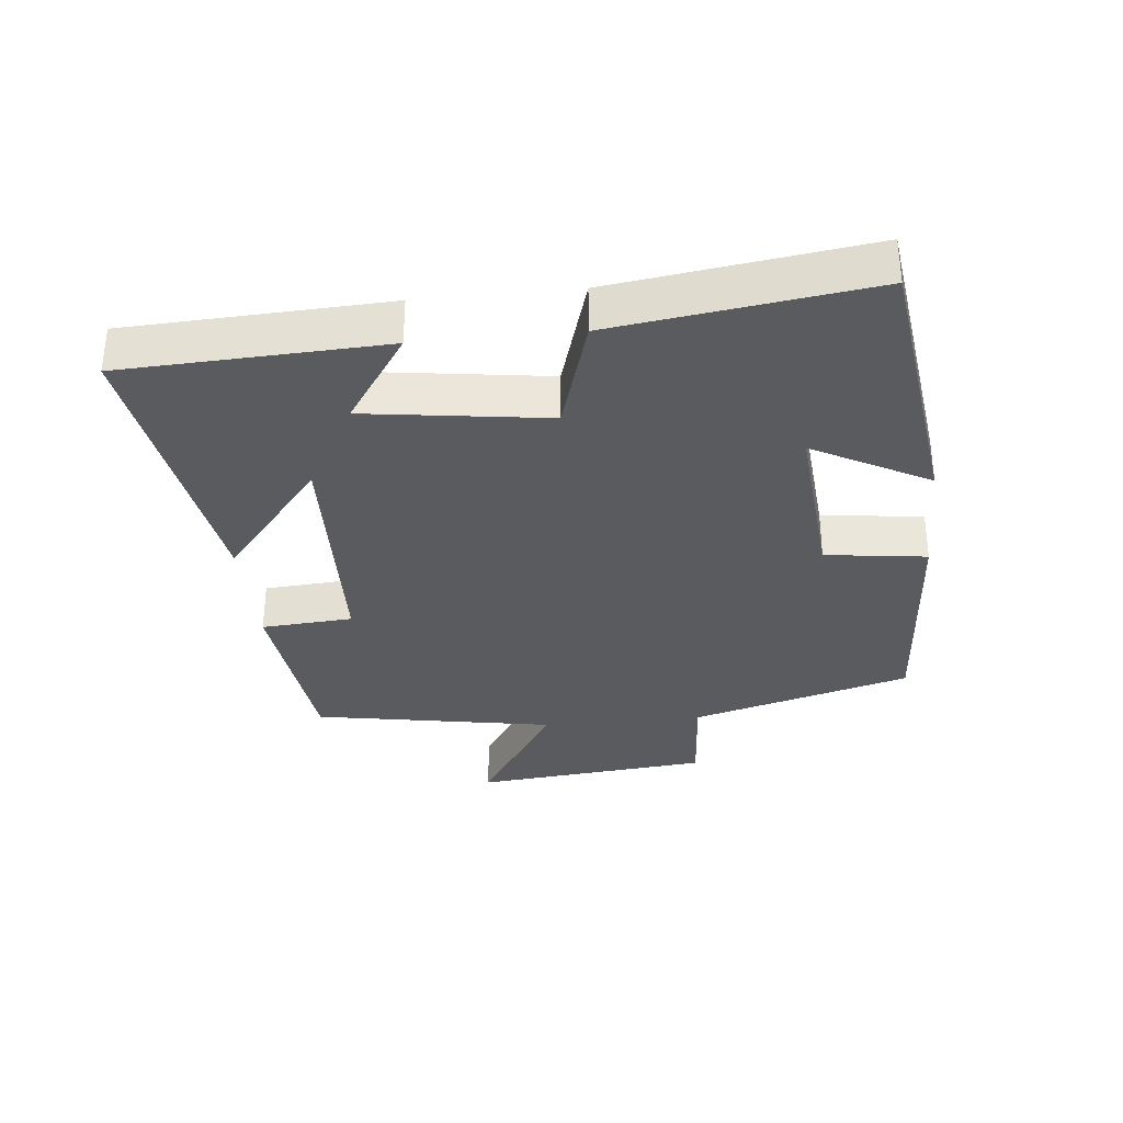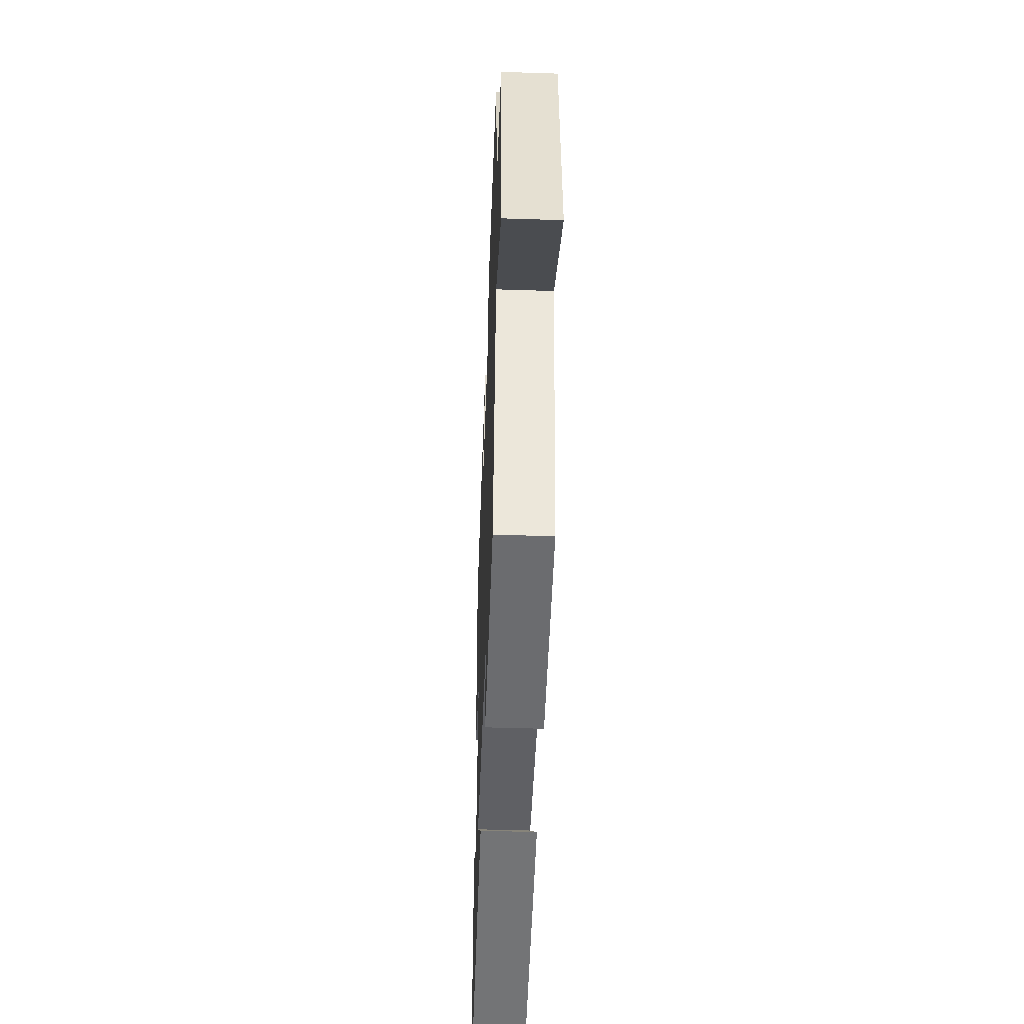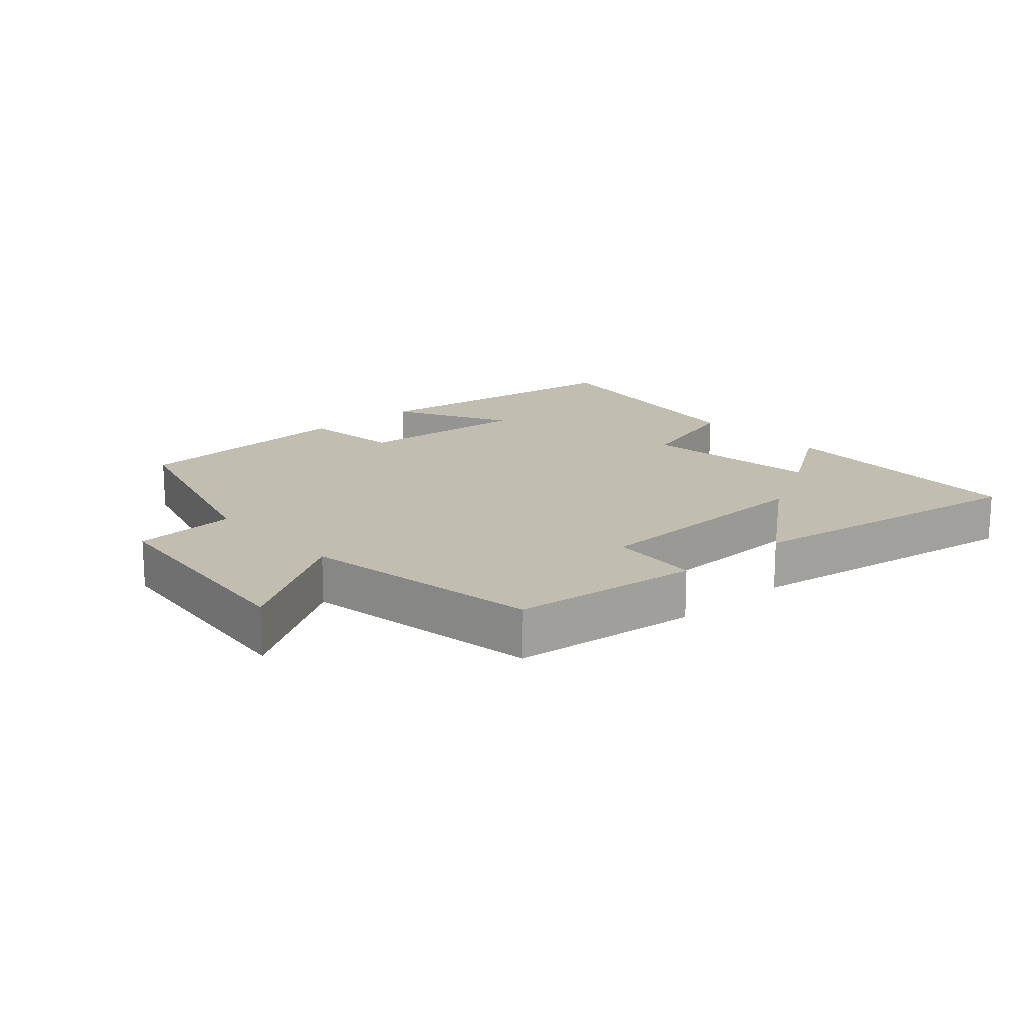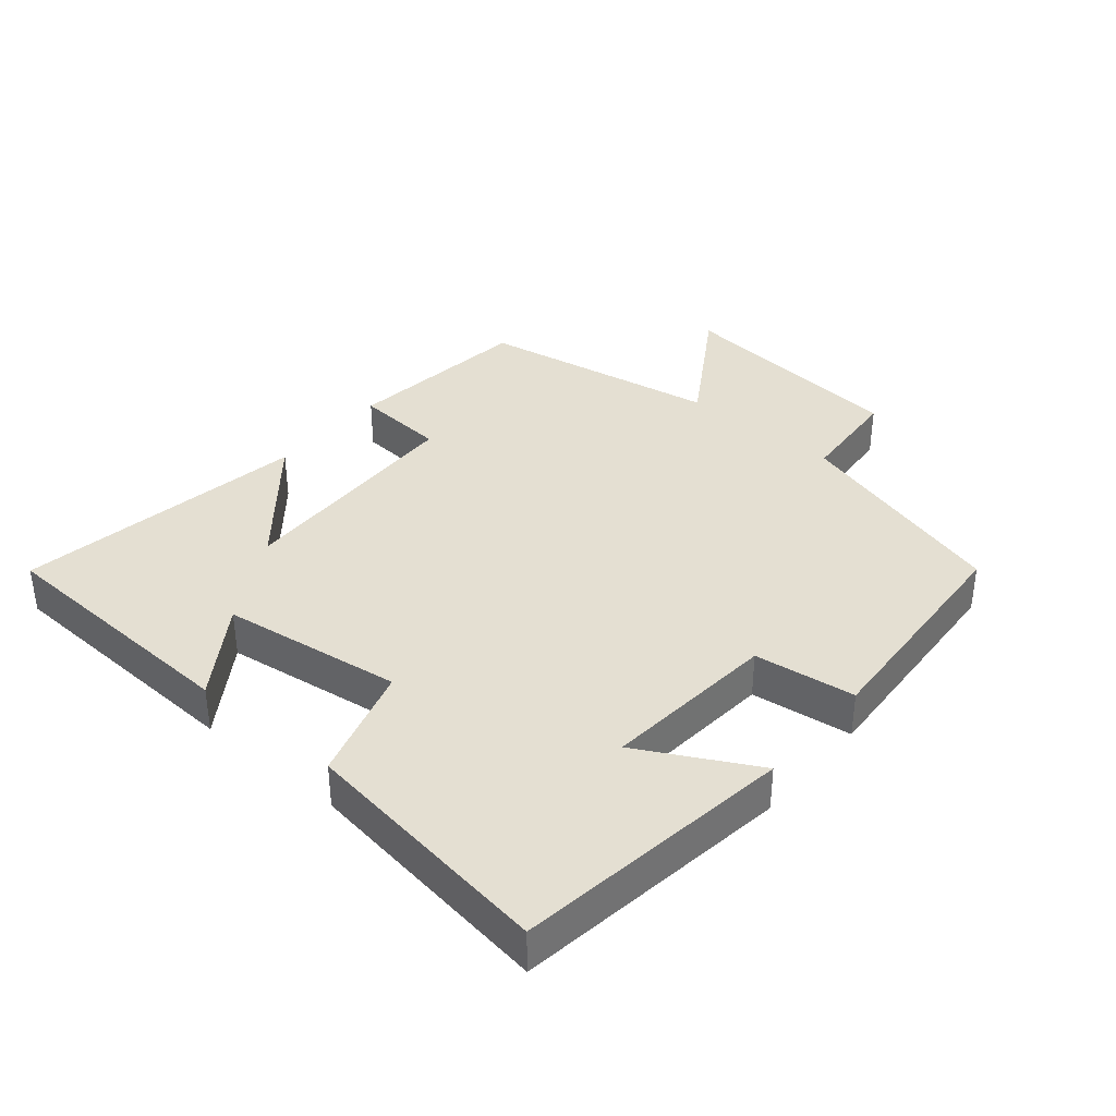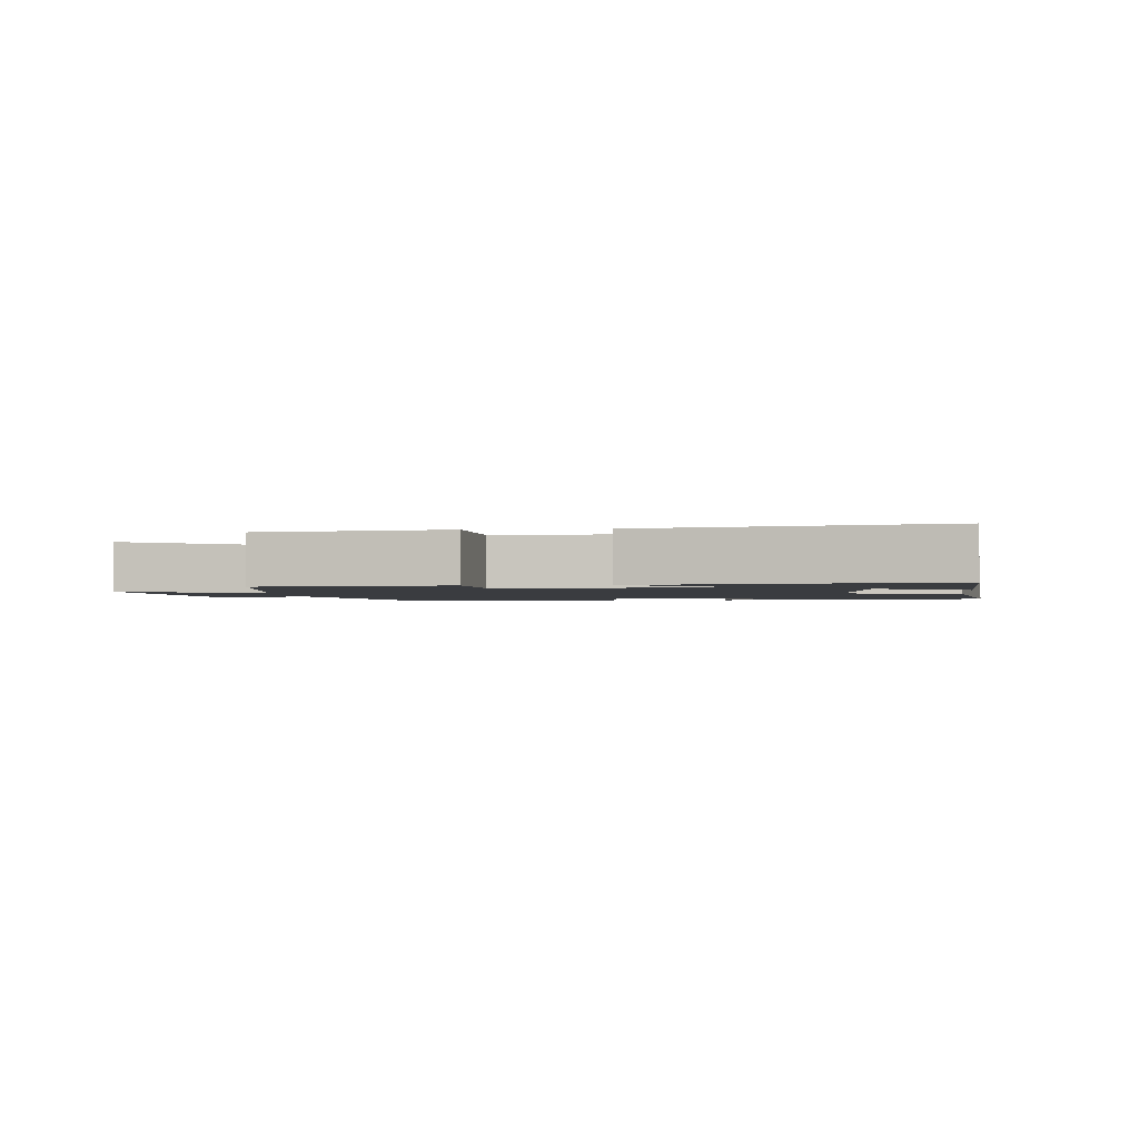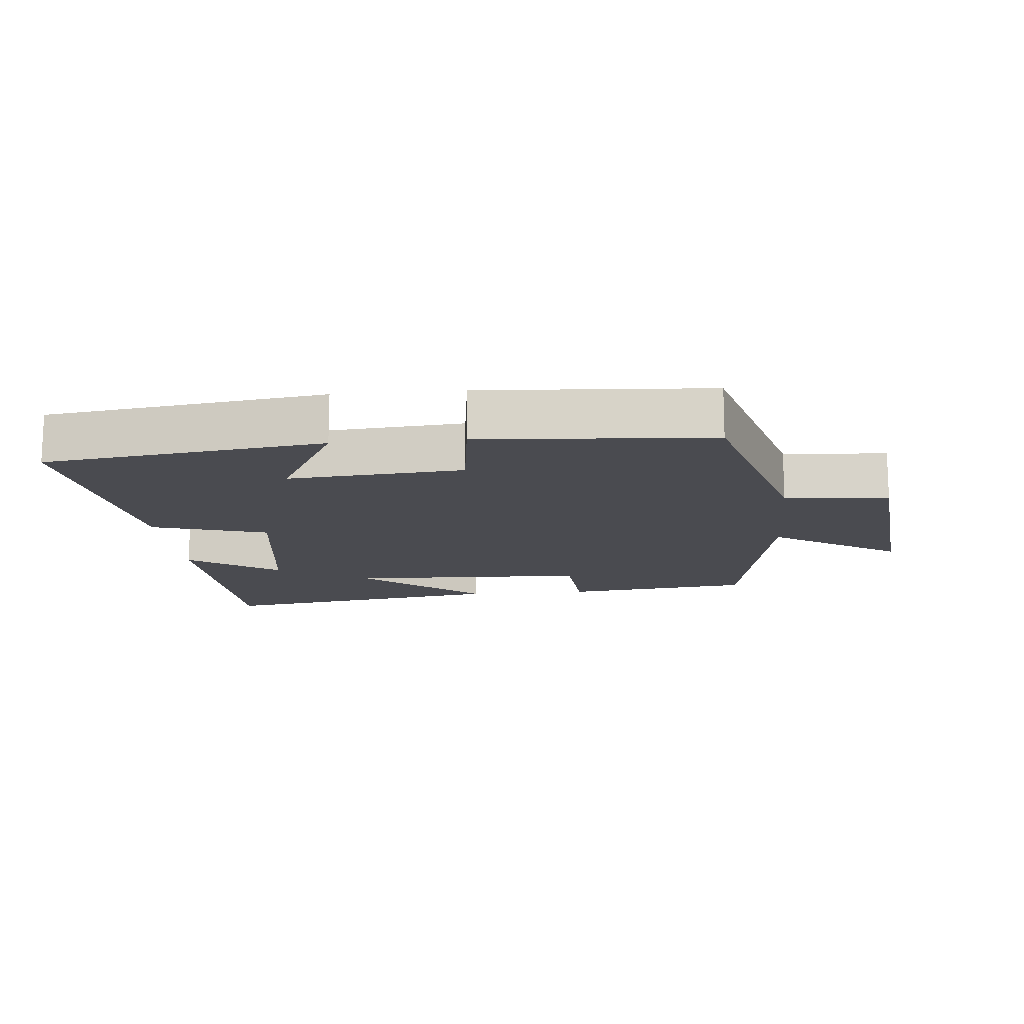
<metadata>
{"format":"obj","ext":"obj","renderer":"f3d","projection":"perspective","resolution":1024,"background":"white","views":[{"elev":-33.3,"azim":-84.2,"up":"+Y"},{"elev":-47.1,"azim":87.9,"up":"+Z"},{"elev":16.9,"azim":138.3,"up":"+Y"},{"elev":36.9,"azim":-49.8,"up":"+Y"},{"elev":-1.9,"azim":-173.2,"up":"+Y"},{"elev":-14.4,"azim":5.3,"up":"+Y"}]}
</metadata>
<code>
v 0.406 0.07 0.477
v 0.5 0.07 0.145
v 0.657 0.07 0.133
v 0.693 0.07 -0.225
v 0.5 0.07 -0.103
v 0.436 0.07 -0.467
v 0.152 0.07 -0.5
v 0.142 0.07 -0.362
v -0.22 0.07 -0.35
v -0.04 0.07 -0.5
v -0.483 0.07 -0.57
v -0.5 0.07 -0.177
v -0.363 0.07 -0.27
v -0.325 0.07 0.004
v -0.5 0.07 0.057
v -0.553 0.07 0.443
v -0.132 0.07 0.5
v -0.226 0.07 0.325
v 0.038 0.07 0.347
v 0.058 0.07 0.5
v 0.406 0 0.477
v 0.5 0 0.145
v 0.657 0 0.133
v 0.693 0 -0.225
v 0.5 0 -0.103
v 0.436 0 -0.467
v 0.152 0 -0.5
v 0.142 0 -0.362
v -0.22 0 -0.35
v -0.04 0 -0.5
v -0.483 0 -0.57
v -0.5 0 -0.177
v -0.363 0 -0.27
v -0.325 0 0.004
v -0.5 0 0.057
v -0.553 0 0.443
v -0.132 0 0.5
v -0.226 0 0.325
v 0.038 0 0.347
v 0.058 0 0.5
f 19 20 1 2
f 18 19 2
f 15 16 17 18
f 14 15 18 2
f 13 14 2 3
f 10 11 12 13
f 9 10 13
f 8 9 13 3
f 5 6 7 8
f 5 8 3
f 3 4 5
f 22 21 40 39
f 22 39 38
f 38 37 36 35
f 22 38 35 34
f 23 22 34 33
f 33 32 31 30
f 33 30 29
f 23 33 29 28
f 28 27 26 25
f 23 28 25
f 25 24 23
f 1 21 22 2
f 2 22 23 3
f 3 23 24 4
f 4 24 25 5
f 5 25 26 6
f 6 26 27 7
f 7 27 28 8
f 8 28 29 9
f 9 29 30 10
f 10 30 31 11
f 11 31 32 12
f 12 32 33 13
f 13 33 34 14
f 14 34 35 15
f 15 35 36 16
f 16 36 37 17
f 17 37 38 18
f 18 38 39 19
f 19 39 40 20
f 20 40 21 1

</code>
